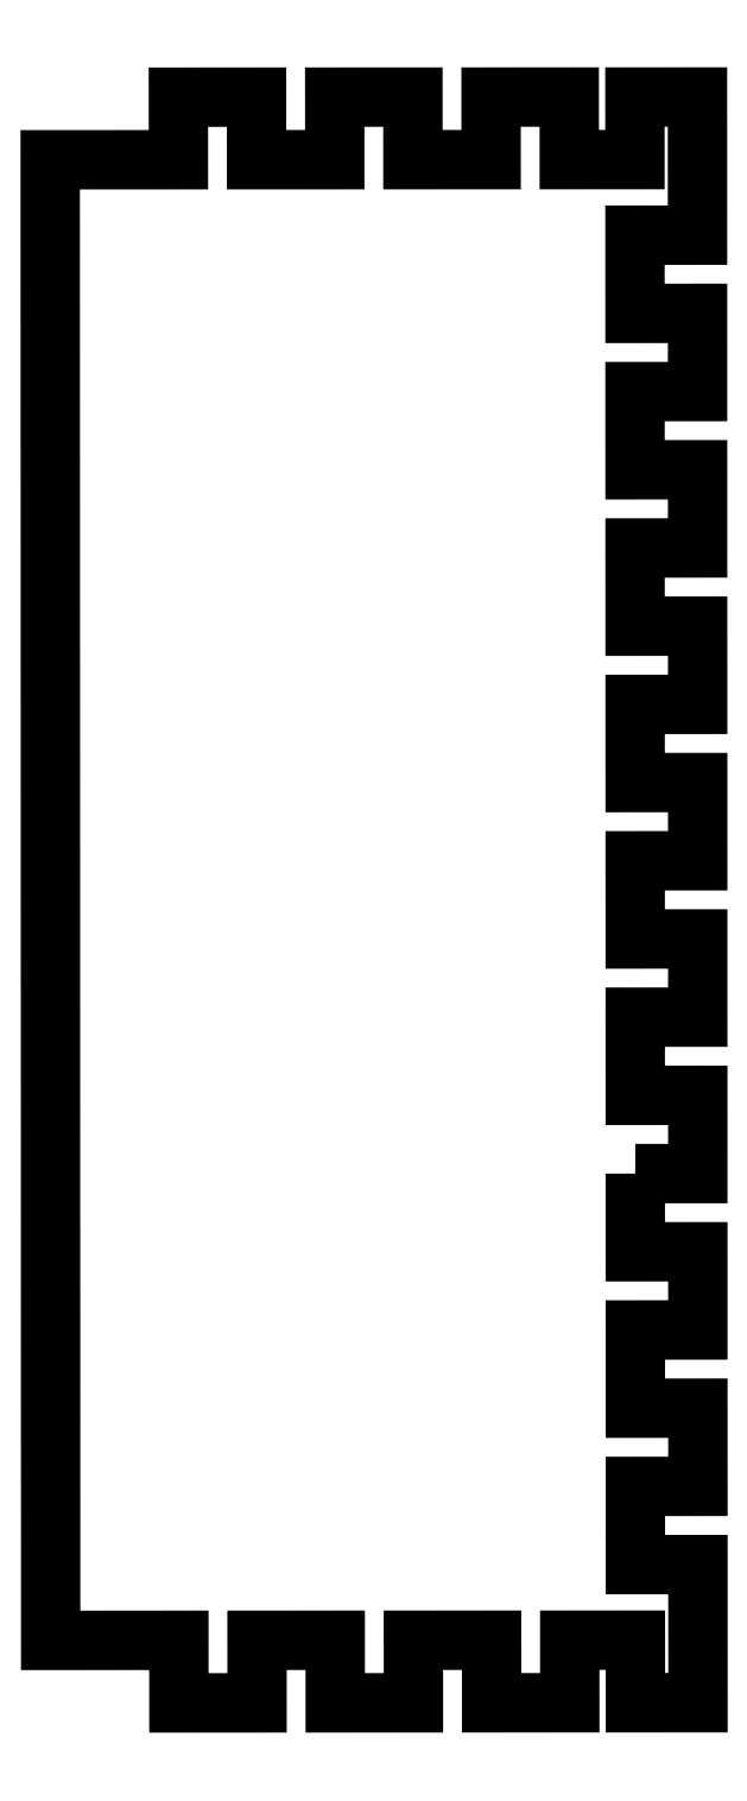
<metadata>
{"format":"dxf","ext":"dxf","renderer":"ezdxf+matplotlib","layout":"modelspace","background":"white","min_lineweight":24,"dpi":150}
</metadata>
<code>
0
SECTION
2
ENTITIES
0
LWPOLYLINE
8
0
90
68
70
1
43
0
10
35.04
20
-24.87
10
41.04
20
-24.87
10
41.04
20
-17.37
10
35.04
20
-17.37
10
35.04
20
-9.871
10
41.04
20
-9.869
10
41.03
20
-2.369
10
35.03
20
-2.371
10
35.03
20
5.129
10
41.03
20
5.131
10
41.03
20
12.63
10
35.03
20
12.63
10
35.03
20
20.13
10
41.03
20
20.13
10
41.02
20
27.63
10
35.02
20
27.63
10
35.02
20
35.13
10
41.02
20
35.13
10
41.02
20
42.63
10
35.02
20
42.63
10
35.02
20
50.13
10
41.02
20
50.13
10
41.01
20
57.63
10
35.01
20
57.63
10
35.01
20
65.13
10
41.01
20
65.13
10
41.01
20
78.38
10
35.01
20
78.38
10
35.01
20
72.38
10
28.71
20
72.38
10
28.71
20
78.38
10
21.21
20
78.37
10
21.21
20
72.37
10
13.71
20
72.37
10
13.71
20
78.37
10
6.207
20
78.37
10
6.208
20
72.37
10
-1.292
20
72.37
10
-1.293
20
78.37
10
-8.793
20
78.37
10
-8.792
20
72.37
10
-21.09
20
72.36
10
-21.05
20
-69.64
10
-8.746
20
-69.63
10
-8.745
20
-75.63
10
-1.245
20
-75.63
10
-1.246
20
-69.63
10
6.254
20
-69.63
10
6.255
20
-75.63
10
13.76
20
-75.63
10
13.75
20
-69.63
10
21.25
20
-69.63
10
21.26
20
-75.63
10
28.76
20
-75.62
10
28.75
20
-69.62
10
35.05
20
-69.62
10
35.06
20
-75.62
10
41.06
20
-75.62
10
41.05
20
-62.37
10
35.05
20
-62.37
10
35.05
20
-54.87
10
41.05
20
-54.87
10
41.05
20
-47.37
10
35.05
20
-47.37
10
35.04
20
-39.87
10
41.04
20
-39.87
10
41.04
20
-32.37
10
35.04
20
-32.37
0
ENDSEC
0
EOF

</code>
